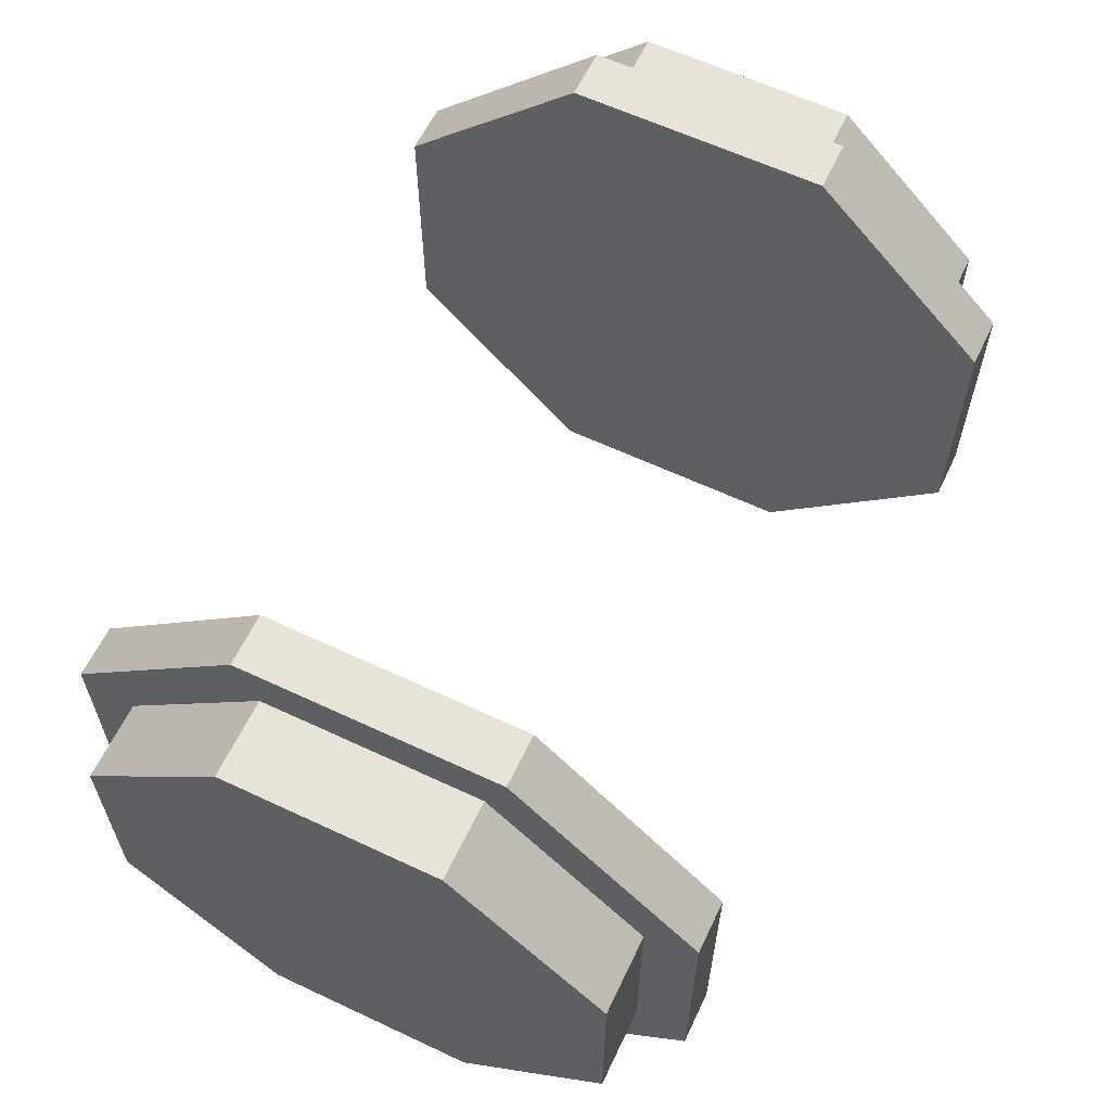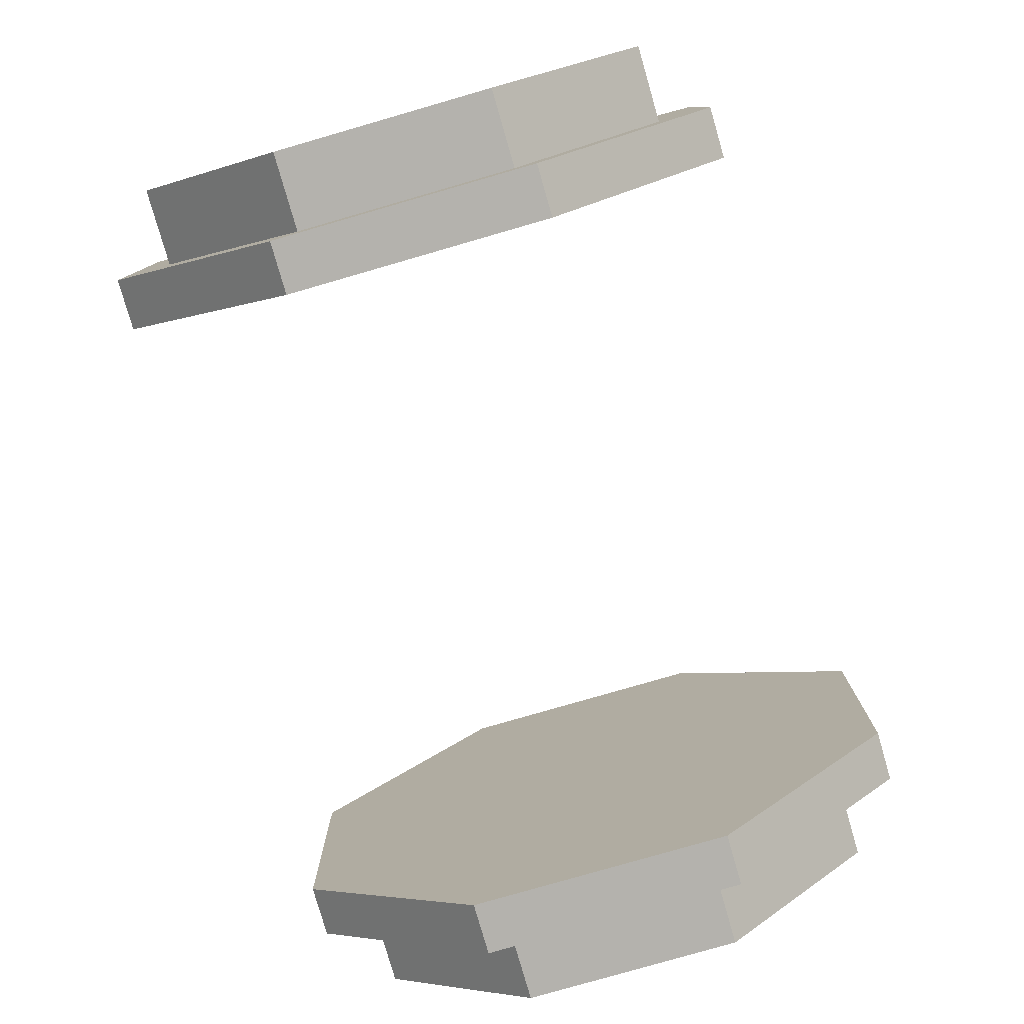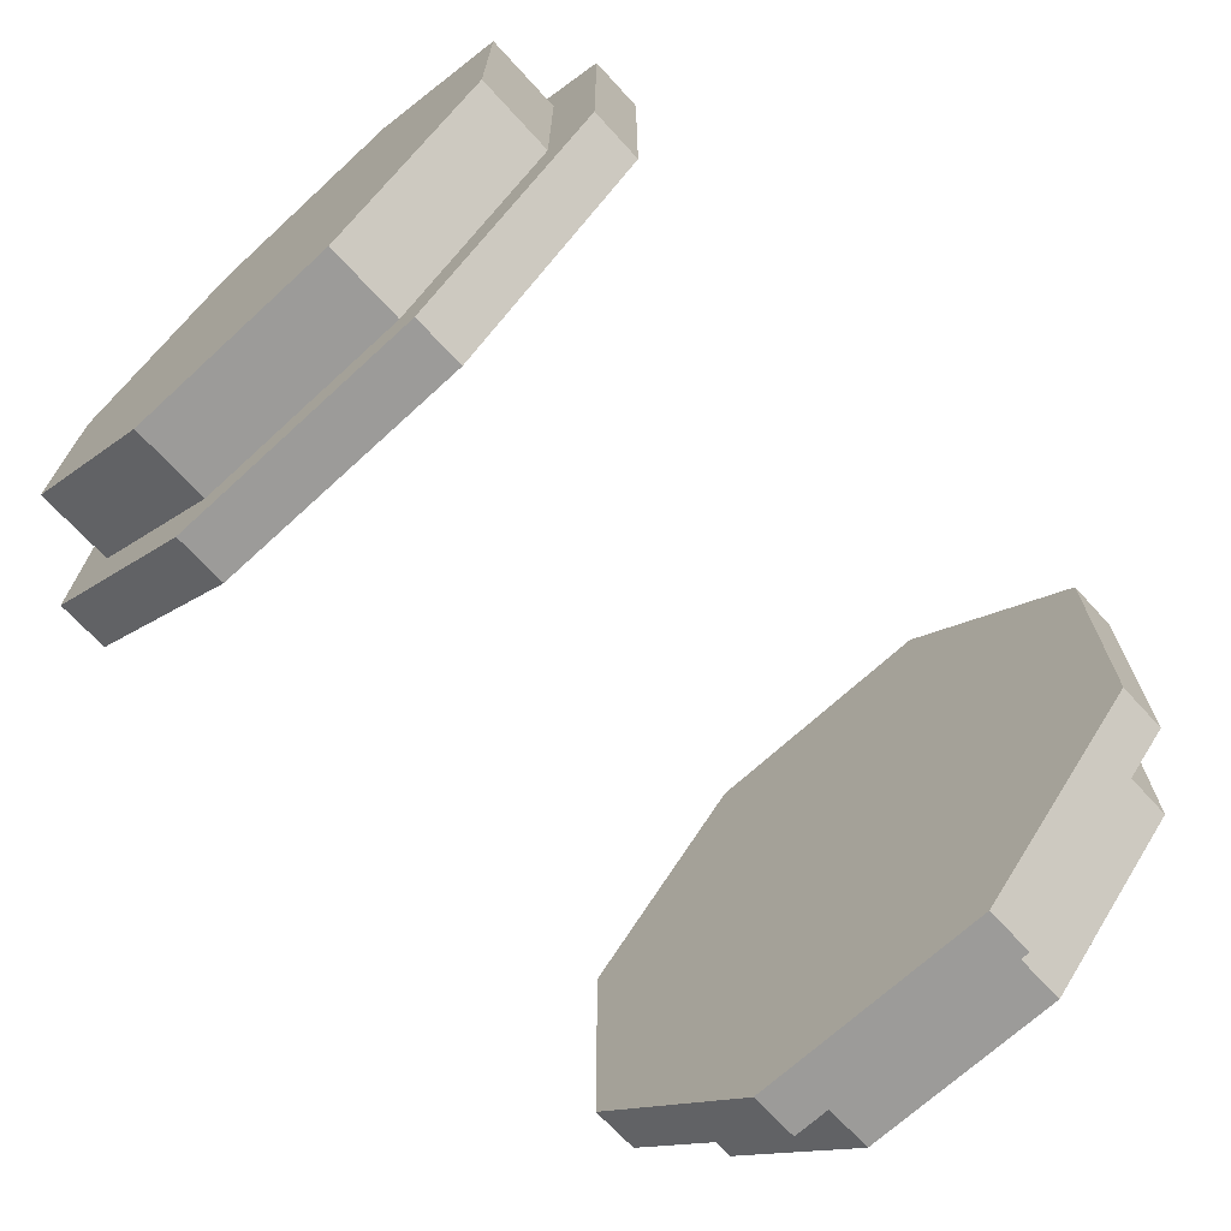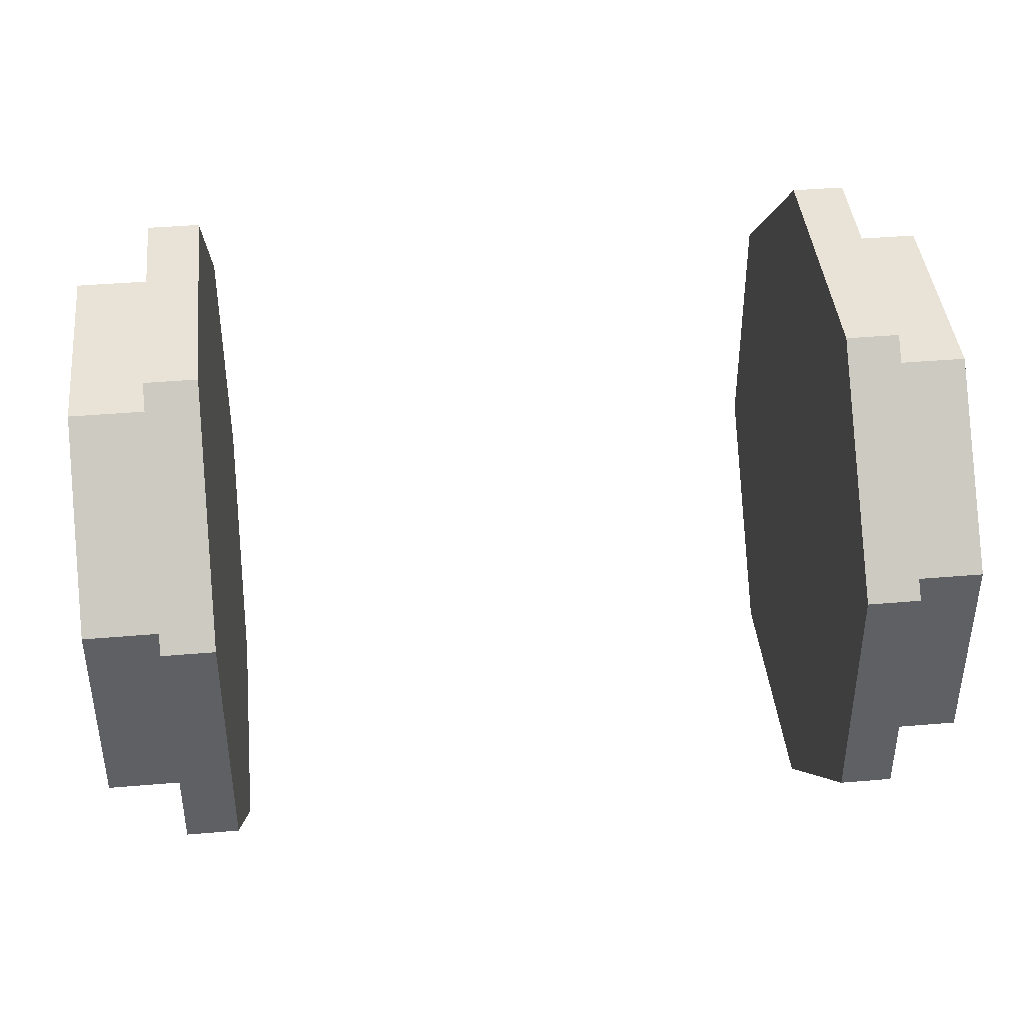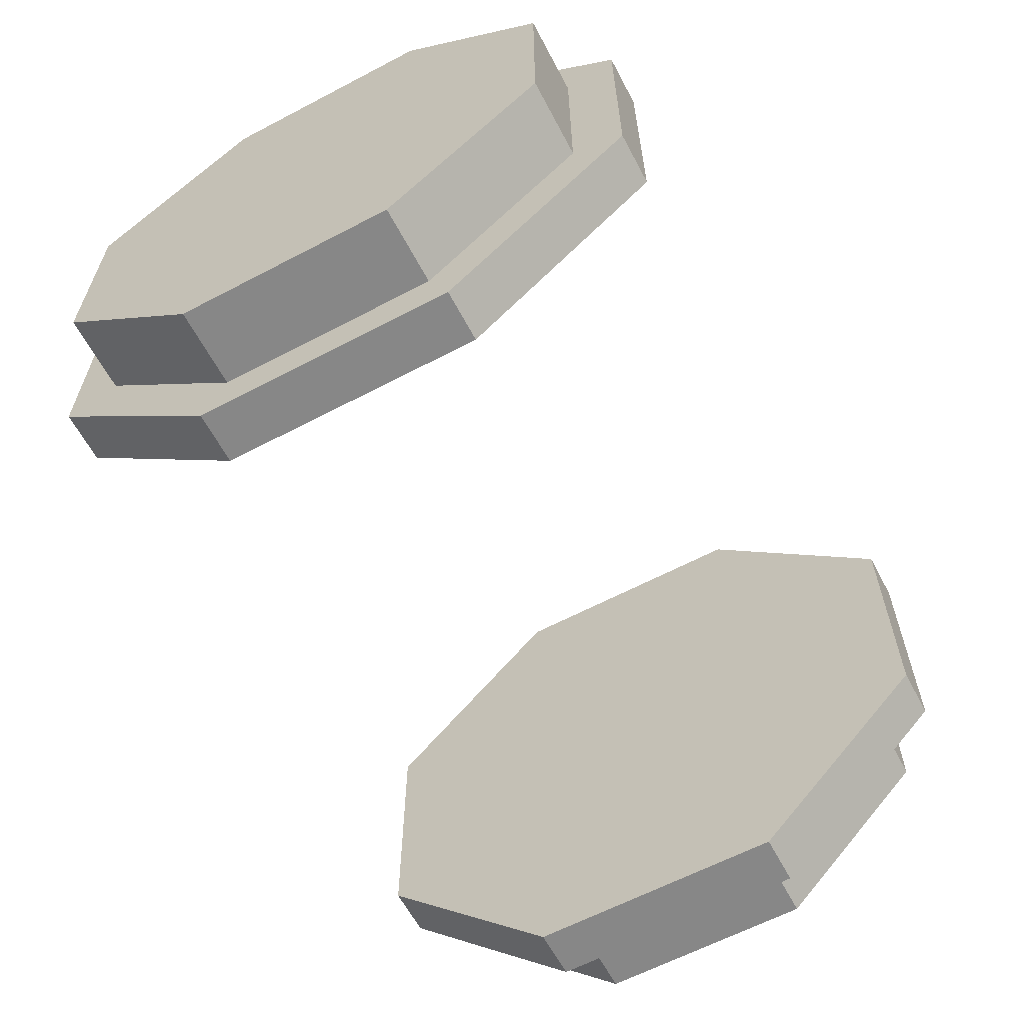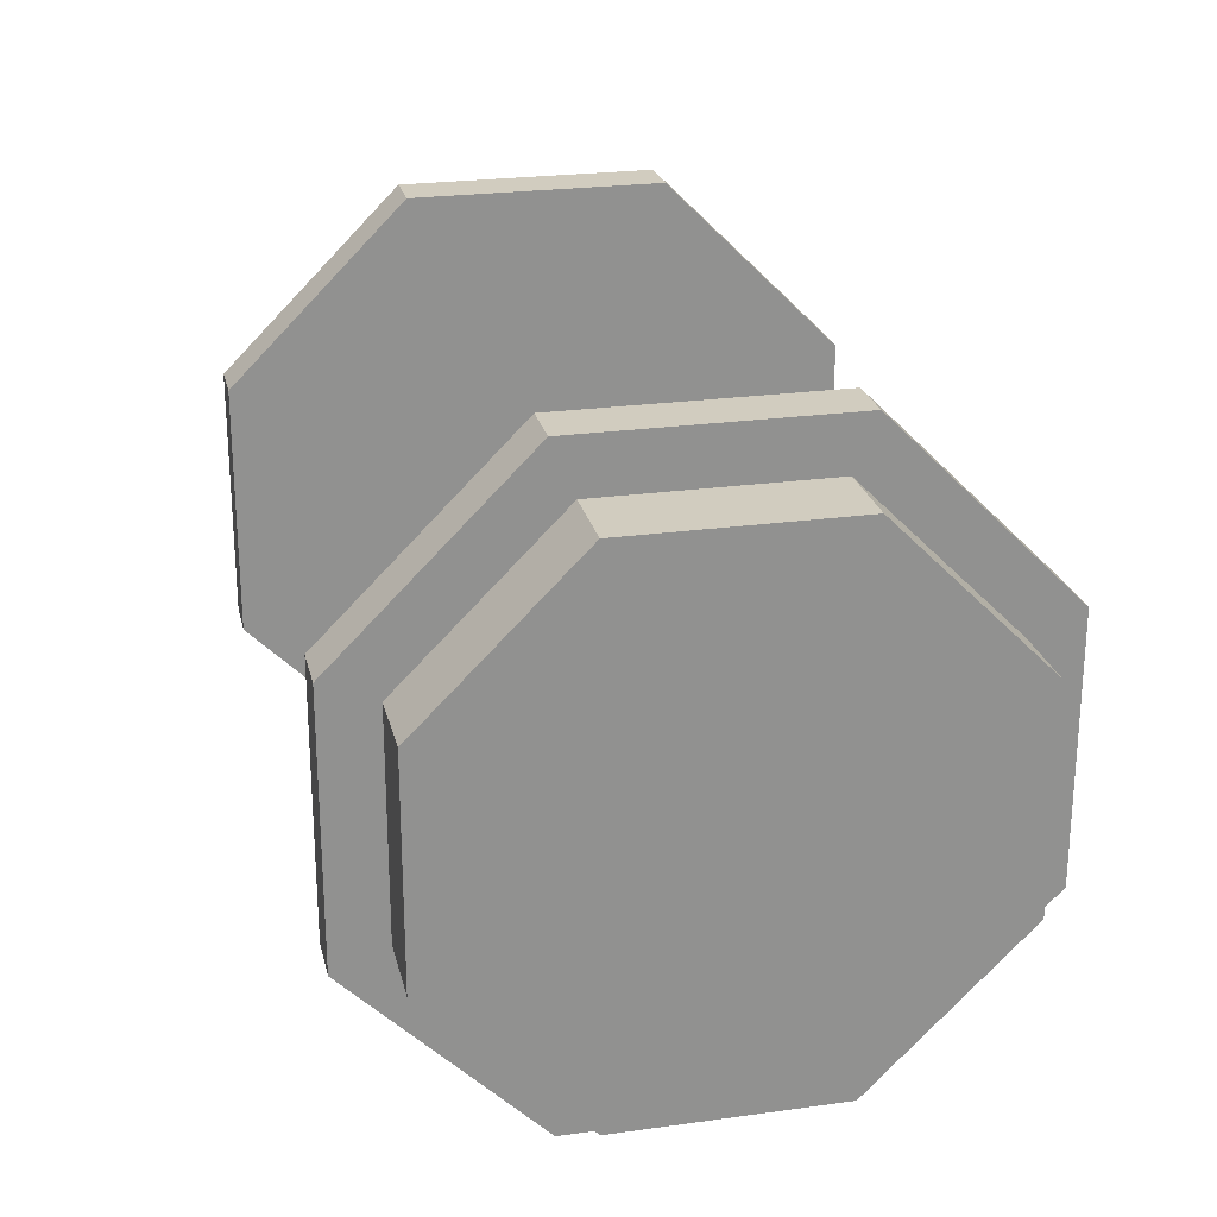
<metadata>
{"format":"obj","ext":"obj","renderer":"f3d","projection":"perspective","resolution":1024,"background":"white","views":[{"elev":61.6,"azim":115.5,"up":"+Z"},{"elev":-79.5,"azim":106.1,"up":"+Y"},{"elev":-69.7,"azim":132.6,"up":"+Y"},{"elev":41.8,"azim":174.1,"up":"+Y"},{"elev":-62.6,"azim":-62.0,"up":"+Z"},{"elev":24.2,"azim":77.1,"up":"+Z"}]}
</metadata>
<code>
o Cube.038_Cube.048
v -0.8757 0 0.625
v -1.063 -0.2589 0.625
v -0.8757 -0.2589 0.625
v -0.8757 0 0.75
v -0.7507 -0.3107 0.75
v -0.7507 0 0.75
v -0.8757 -0.3107 0.75
v -0.7507 -0 0
v -0.8757 0.2589 0.625
v -1.063 0 0.625
v -0.8757 0.3107 0.75
v -0.7507 0.3107 0.75
v -1.063 -0.4419 0.4419
v -0.8757 -0.625 0.2589
v -0.8757 -0.4419 0.4419
v -0.8757 -0.75 0.3107
v -0.7507 -0.5303 0.5303
v -0.8757 -0.5303 0.5303
v -0.7507 -0.75 0.3107
v -1.063 -0.625 0
v -0.8757 -0.625 -0.2589
v -0.8757 -0.625 0
v -0.8757 -0.75 -0.3107
v -0.7507 -0.75 0
v -0.8757 -0.75 0
v -0.7507 -0.75 -0.3107
v -1.063 -0.4419 -0.4419
v -0.8757 -0.2589 -0.625
v -0.8757 -0.4419 -0.4419
v -0.8757 -0.3107 -0.75
v -0.7507 -0.5303 -0.5303
v -0.8757 -0.5303 -0.5303
v -0.7507 -0.3107 -0.75
v -1.063 -0 -0.625
v -0.8757 0.2589 -0.625
v -0.8757 -0 -0.625
v -0.8757 0.3107 -0.75
v -0.7507 -0 -0.75
v -0.8757 -0 -0.75
v -0.7507 0.3107 -0.75
v -1.063 0.4419 -0.4419
v -0.8757 0.625 -0.2589
v -0.8757 0.4419 -0.4419
v -0.8757 0.75 -0.3107
v -0.7507 0.5303 -0.5303
v -0.8757 0.5303 -0.5303
v -0.7507 0.75 -0.3107
v -1.063 0.625 0
v -0.8757 0.625 0.2589
v -0.8757 0.625 0
v -0.8757 0.75 0.3107
v -0.7507 0.75 0
v -0.8757 0.75 0
v -0.7507 0.75 0.3107
v -1.063 -0.233 -0.233
v -1.063 -0.233 -0.5625
v -1.063 -0.3977 -0.3977
v -1.063 0.4419 0.4419
v -0.8757 0.4419 0.4419
v -0.8757 0.5303 0.5303
v -0.7507 0.5303 0.5303
v -1.063 -0.5625 0.233
v -1.063 -0.3977 0.3977
v -1.063 -0.233 0.5625
v -1.063 -0.5625 -0.233
v -1.063 -0.5625 0
v -1.063 0.233 -0.5625
v -1.063 -0 -0.5625
v -1.063 -0.2589 -0.625
v -1.063 0.5625 -0.233
v -1.063 0.3977 -0.3977
v -1.063 0.233 0.5625
v -1.063 0.3977 0.3977
v -1.063 0.5625 0.233
v -1.063 0.625 0.2589
v -1.063 0 0.5625
v -1.063 0.2589 0.625
v -1.063 -0.625 0.2589
v -1.063 -0.625 -0.2589
v -1.063 0.2589 -0.625
v -1.063 0.5625 0
v -1.063 0.625 -0.2589
v -1.063 0.233 -0.233
v -1.063 -0 -0.233
v -1.063 -0.233 0
v -1.063 -0 0
v -1.063 0.233 0
v -1.063 -0.233 0.233
v -1.063 -0 0.233
v -1.063 0.233 0.233
v 0.8757 -0.625 0
v 1.063 -0.625 -0.2589
v 0.8757 -0.625 -0.2589
v 0.8757 -0.75 0
v 0.7507 -0.75 -0.3107
v 0.7507 -0.75 0
v 0.8757 -0.75 -0.3107
v 0.7507 -0 0
v 0.8757 -0.625 0.2589
v 1.063 -0.625 0
v 0.8757 -0.75 0.3107
v 0.7507 -0.75 0.3107
v 1.063 -0.4419 -0.4419
v 0.8757 -0.2589 -0.625
v 0.8757 -0.4419 -0.4419
v 0.8757 -0.3107 -0.75
v 0.7507 -0.5303 -0.5303
v 0.8757 -0.5303 -0.5303
v 0.7507 -0.3107 -0.75
v 1.063 -0 -0.625
v 0.8757 0.2589 -0.625
v 0.8757 -0 -0.625
v 0.8757 0.3107 -0.75
v 0.7507 -0 -0.75
v 0.8757 -0 -0.75
v 0.7507 0.3107 -0.75
v 1.063 0.4419 -0.4419
v 0.8757 0.625 -0.2589
v 0.8757 0.4419 -0.4419
v 0.8757 0.75 -0.3107
v 0.7507 0.5303 -0.5303
v 0.8757 0.5303 -0.5303
v 0.7507 0.75 -0.3107
v 1.063 0.625 0
v 0.8757 0.625 0.2589
v 0.8757 0.625 0
v 0.8757 0.75 0.3107
v 0.7507 0.75 0
v 0.8757 0.75 0
v 0.7507 0.75 0.3107
v 1.063 0.4419 0.4419
v 0.8757 0.2589 0.625
v 0.8757 0.4419 0.4419
v 0.8757 0.3107 0.75
v 0.7507 0.5303 0.5303
v 0.8757 0.5303 0.5303
v 0.7507 0.3107 0.75
v 1.063 -0 0.625
v 0.8757 -0.2589 0.625
v 0.8757 -0 0.625
v 0.8757 -0.3107 0.75
v 0.7507 -0 0.75
v 0.8757 -0 0.75
v 0.7507 -0.3107 0.75
v 1.063 0.233 -0.233
v 1.063 0.5625 -0.233
v 1.063 0.3977 -0.3977
v 1.063 -0.4419 0.4419
v 0.8757 -0.4419 0.4419
v 0.8757 -0.5303 0.5303
v 0.7507 -0.5303 0.5303
v 1.063 -0.233 -0.5625
v 1.063 -0.3977 -0.3977
v 1.063 -0.5625 -0.233
v 1.063 0.233 -0.5625
v 1.063 -0 -0.5625
v 1.063 0.5625 0.233
v 1.063 0.5625 0
v 1.063 0.625 -0.2589
v 1.063 0.233 0.5625
v 1.063 0.3977 0.3977
v 1.063 -0.5625 0.233
v 1.063 -0.3977 0.3977
v 1.063 -0.233 0.5625
v 1.063 -0.2589 0.625
v 1.063 -0.5625 0
v 1.063 -0.625 0.2589
v 1.063 -0.2589 -0.625
v 1.063 0.2589 -0.625
v 1.063 0.625 0.2589
v 1.063 -0 0.5625
v 1.063 0.2589 0.625
v 1.063 0.233 0.233
v 1.063 0.233 0
v 1.063 -0 -0.233
v 1.063 -0 0
v 1.063 -0 0.233
v 1.063 -0.233 -0.233
v 1.063 -0.233 0
v 1.063 -0.233 0.233
f 1 2 3
f 4 5 6
f 4 3 7
f 8 6 5
f 9 10 1
f 6 11 4
f 4 9 1
f 8 12 6
f 13 14 15
f 16 17 18
f 18 14 16
f 8 17 19
f 3 13 15
f 17 7 18
f 18 3 15
f 8 5 17
f 20 21 22
f 23 24 25
f 25 21 23
f 8 24 26
f 14 20 22
f 24 16 25
f 25 14 22
f 8 19 24
f 27 28 29
f 30 31 32
f 32 28 30
f 8 31 33
f 21 27 29
f 31 23 32
f 32 21 29
f 8 26 31
f 34 35 36
f 37 38 39
f 39 35 37
f 8 38 40
f 28 34 36
f 38 30 39
f 39 28 36
f 8 33 38
f 41 42 43
f 44 45 46
f 46 42 44
f 8 45 47
f 35 41 43
f 45 37 46
f 46 35 43
f 8 40 45
f 48 49 50
f 51 52 53
f 53 49 51
f 8 52 54
f 55 56 57
f 42 48 50
f 52 44 53
f 53 42 50
f 8 47 52
f 58 9 59
f 60 12 61
f 60 9 11
f 8 61 12
f 49 58 59
f 61 51 60
f 60 49 59
f 8 54 61
f 62 13 63
f 64 13 2
f 65 20 66
f 67 34 68
f 56 34 69
f 70 41 71
f 72 58 73
f 74 58 75
f 64 10 76
f 72 10 77
f 62 20 78
f 56 27 57
f 65 27 79
f 67 41 80
f 74 48 81
f 70 48 82
f 83 70 71
f 67 84 83
f 68 55 84
f 84 85 86
f 83 86 87
f 81 83 87
f 85 65 66
f 86 88 89
f 87 89 90
f 81 90 74
f 85 62 88
f 89 64 76
f 90 76 72
f 73 74 90
f 88 62 63
f 67 83 71
f 65 55 57
f 64 88 63
f 72 73 90
f 1 10 2
f 4 7 5
f 4 1 3
f 9 77 10
f 6 12 11
f 4 11 9
f 13 78 14
f 16 19 17
f 18 15 14
f 3 2 13
f 17 5 7
f 18 7 3
f 20 79 21
f 23 26 24
f 25 22 21
f 14 78 20
f 24 19 16
f 25 16 14
f 27 69 28
f 30 33 31
f 32 29 28
f 21 79 27
f 31 26 23
f 32 23 21
f 34 80 35
f 37 40 38
f 39 36 35
f 28 69 34
f 38 33 30
f 39 30 28
f 41 82 42
f 44 47 45
f 46 43 42
f 35 80 41
f 45 40 37
f 46 37 35
f 48 75 49
f 51 54 52
f 53 50 49
f 42 82 48
f 52 47 44
f 53 44 42
f 58 77 9
f 60 11 12
f 60 59 9
f 49 75 58
f 61 54 51
f 60 51 49
f 62 78 13
f 64 63 13
f 65 79 20
f 67 80 34
f 56 68 34
f 70 82 41
f 72 77 58
f 74 73 58
f 64 2 10
f 72 76 10
f 62 66 20
f 56 69 27
f 65 57 27
f 67 71 41
f 74 75 48
f 70 81 48
f 67 68 84
f 68 56 55
f 84 55 85
f 83 84 86
f 81 70 83
f 85 55 65
f 86 85 88
f 87 86 89
f 81 87 90
f 85 66 62
f 89 88 64
f 90 89 76
f 92 91 93
f 95 94 96
f 93 94 97
f 96 98 95
f 100 99 91
f 101 96 94
f 99 94 91
f 102 98 96
f 104 103 105
f 107 106 108
f 104 108 106
f 107 98 109
f 103 93 105
f 97 107 108
f 93 108 105
f 95 98 107
f 111 110 112
f 114 113 115
f 111 115 113
f 114 98 116
f 110 104 112
f 106 114 115
f 104 115 112
f 109 98 114
f 118 117 119
f 121 120 122
f 118 122 120
f 121 98 123
f 117 111 119
f 113 121 122
f 111 122 119
f 116 98 121
f 125 124 126
f 128 127 129
f 125 129 127
f 128 98 130
f 124 118 126
f 120 128 129
f 118 129 126
f 123 98 128
f 132 131 133
f 135 134 136
f 132 136 134
f 135 98 137
f 131 125 133
f 127 135 136
f 125 136 133
f 130 98 135
f 139 138 140
f 142 141 143
f 139 143 141
f 142 98 144
f 146 145 147
f 138 132 140
f 134 142 143
f 132 143 140
f 137 98 142
f 99 148 149
f 102 150 151
f 99 150 101
f 151 98 102
f 148 139 149
f 141 151 150
f 139 150 149
f 144 98 151
f 103 152 153
f 103 154 92
f 110 155 156
f 124 157 158
f 124 146 159
f 131 160 161
f 148 162 163
f 148 164 165
f 100 154 166
f 100 162 167
f 110 152 168
f 117 146 147
f 117 155 169
f 131 157 170
f 138 164 171
f 138 160 172
f 160 173 161
f 174 157 173
f 145 158 174
f 175 174 176
f 176 173 177
f 173 171 177
f 155 175 156
f 178 176 179
f 179 177 180
f 180 171 164
f 152 175 178
f 154 179 166
f 166 180 162
f 164 163 180
f 152 178 153
f 173 157 161
f 145 155 147
f 178 154 153
f 163 162 180
f 100 91 92
f 97 94 95
f 91 94 93
f 167 99 100
f 102 96 101
f 101 94 99
f 168 103 104
f 109 106 107
f 105 108 104
f 92 93 103
f 95 107 97
f 97 108 93
f 169 110 111
f 116 113 114
f 112 115 111
f 168 104 110
f 109 114 106
f 106 115 104
f 159 117 118
f 123 120 121
f 119 122 118
f 169 111 117
f 116 121 113
f 113 122 111
f 170 124 125
f 130 127 128
f 126 129 125
f 159 118 124
f 123 128 120
f 120 129 118
f 172 131 132
f 137 134 135
f 133 136 132
f 170 125 131
f 130 135 127
f 127 136 125
f 165 138 139
f 144 141 142
f 140 143 139
f 172 132 138
f 137 142 134
f 134 143 132
f 167 148 99
f 101 150 102
f 149 150 99
f 165 139 148
f 144 151 141
f 141 150 139
f 168 152 103
f 153 154 103
f 169 155 110
f 170 157 124
f 158 146 124
f 172 160 131
f 167 162 148
f 163 164 148
f 92 154 100
f 166 162 100
f 156 152 110
f 159 146 117
f 147 155 117
f 161 157 131
f 165 164 138
f 171 160 138
f 158 157 174
f 146 158 145
f 145 174 175
f 174 173 176
f 160 171 173
f 145 175 155
f 175 176 178
f 176 177 179
f 177 171 180
f 156 175 152
f 178 179 154
f 179 180 166

</code>
